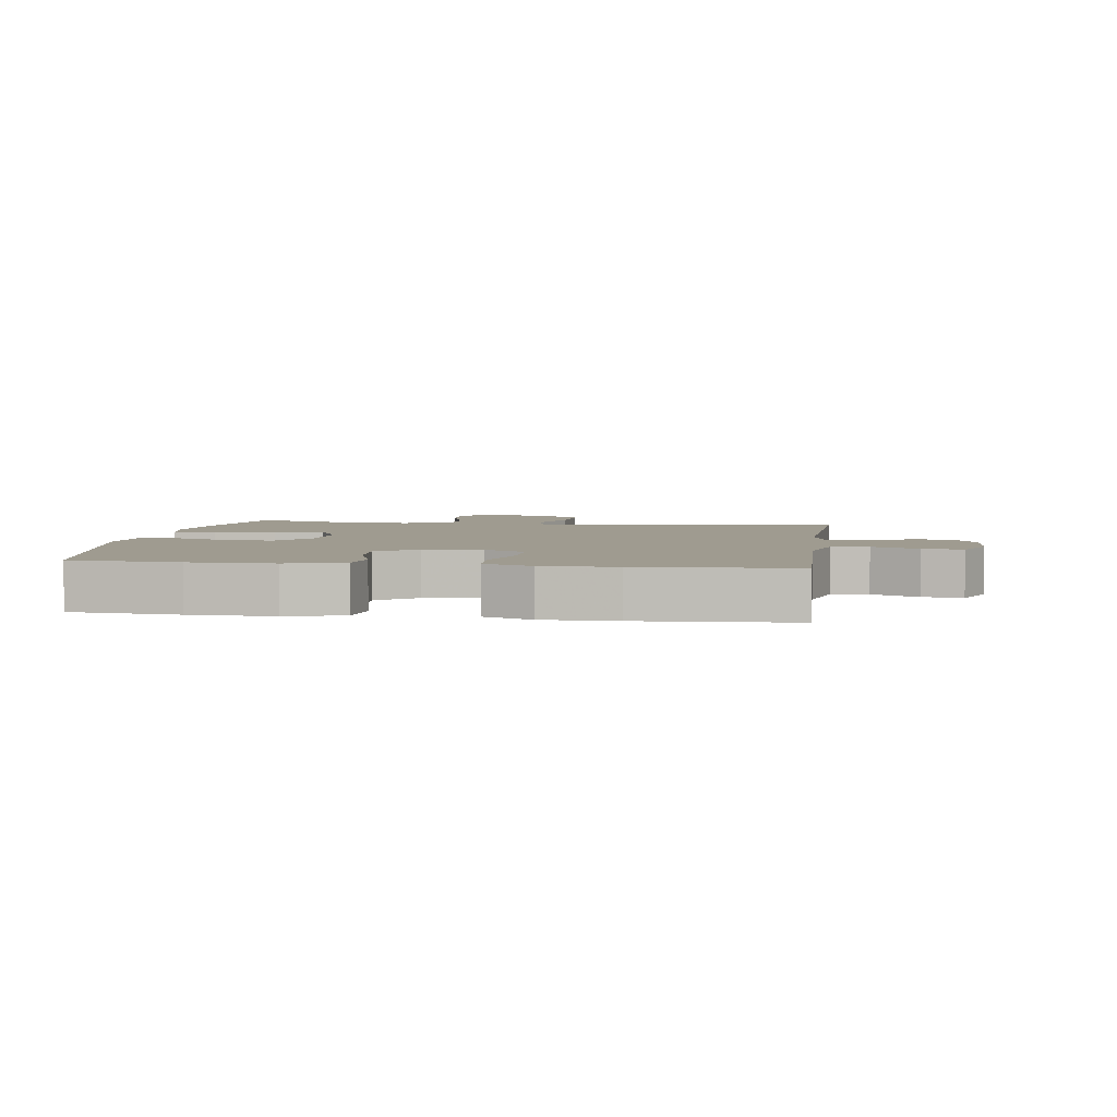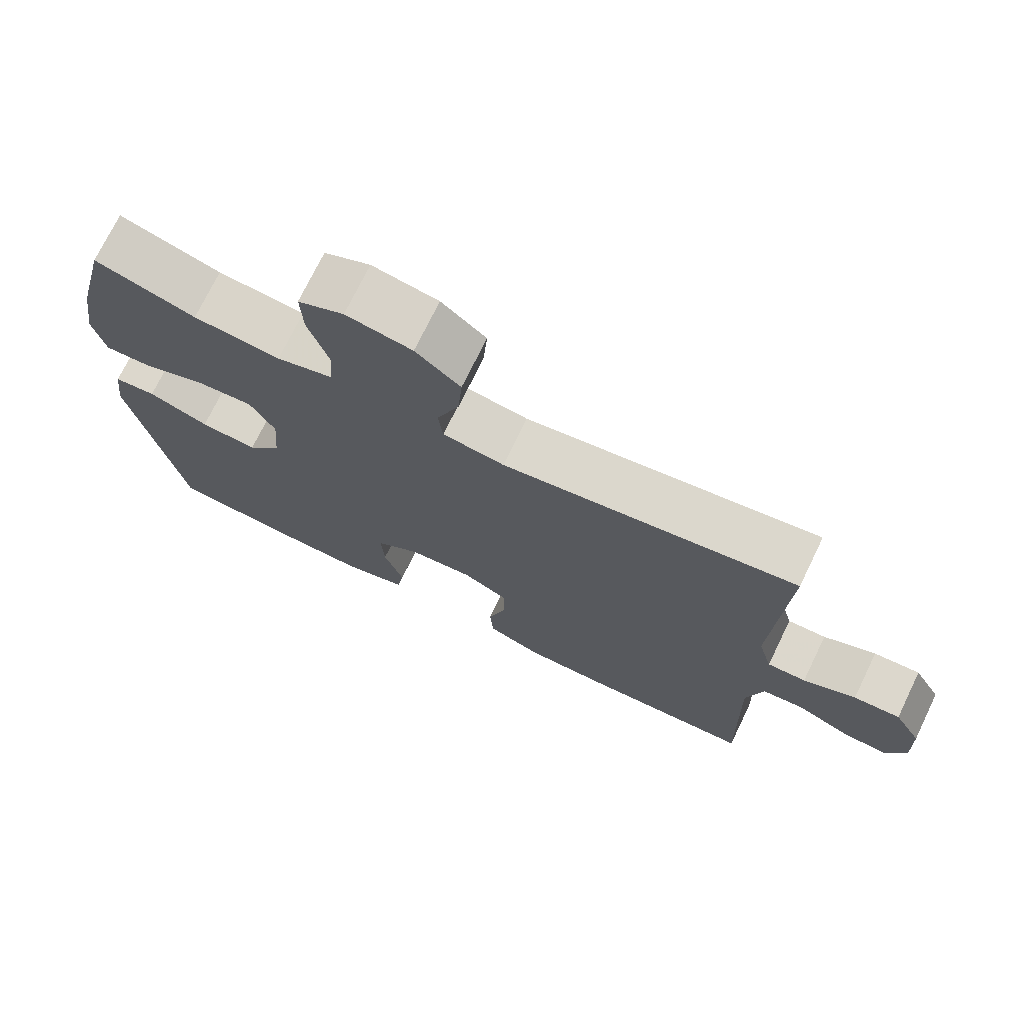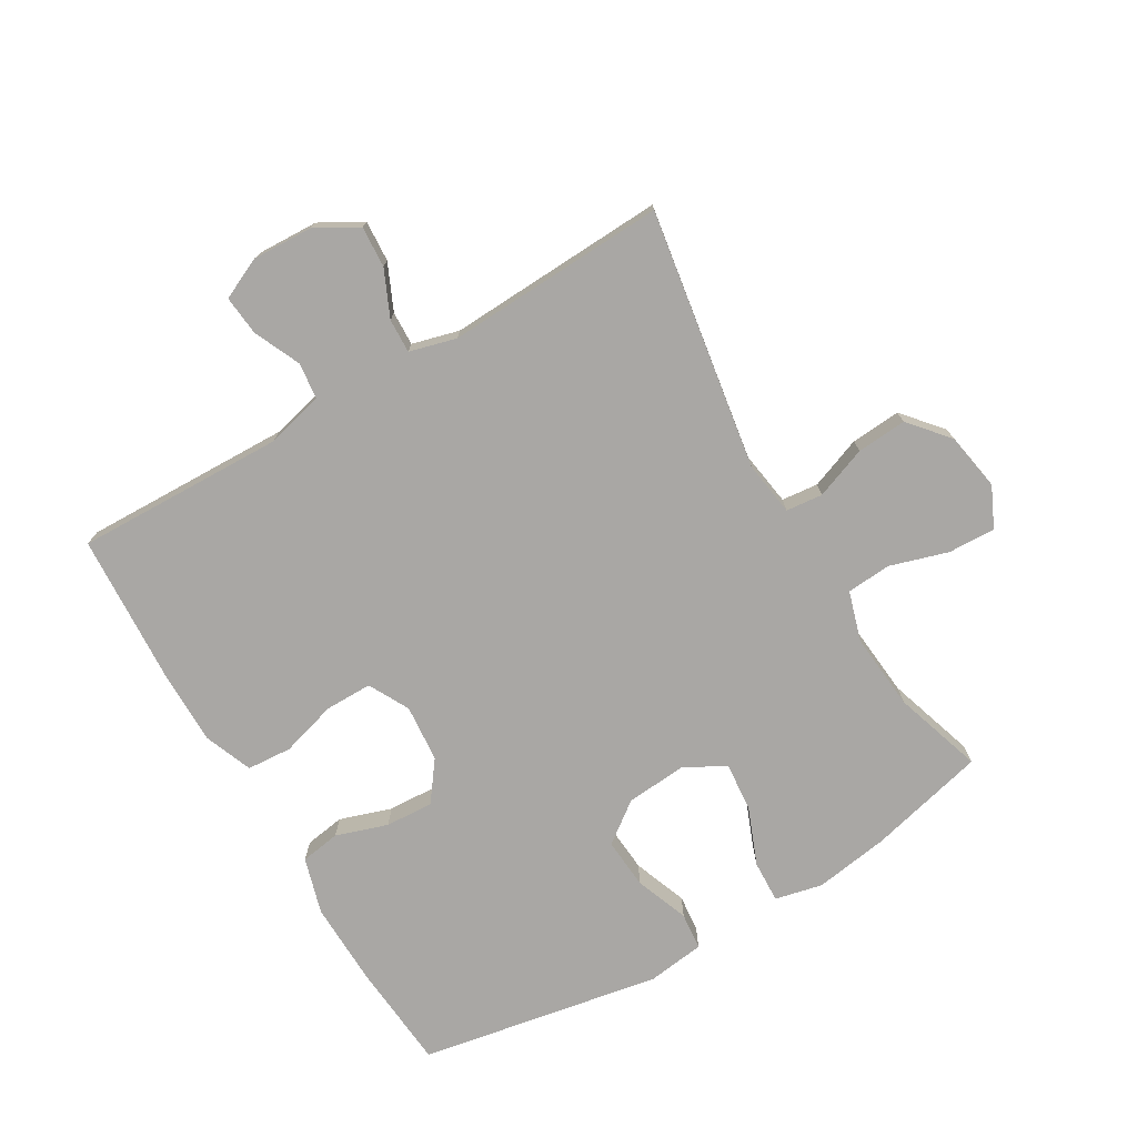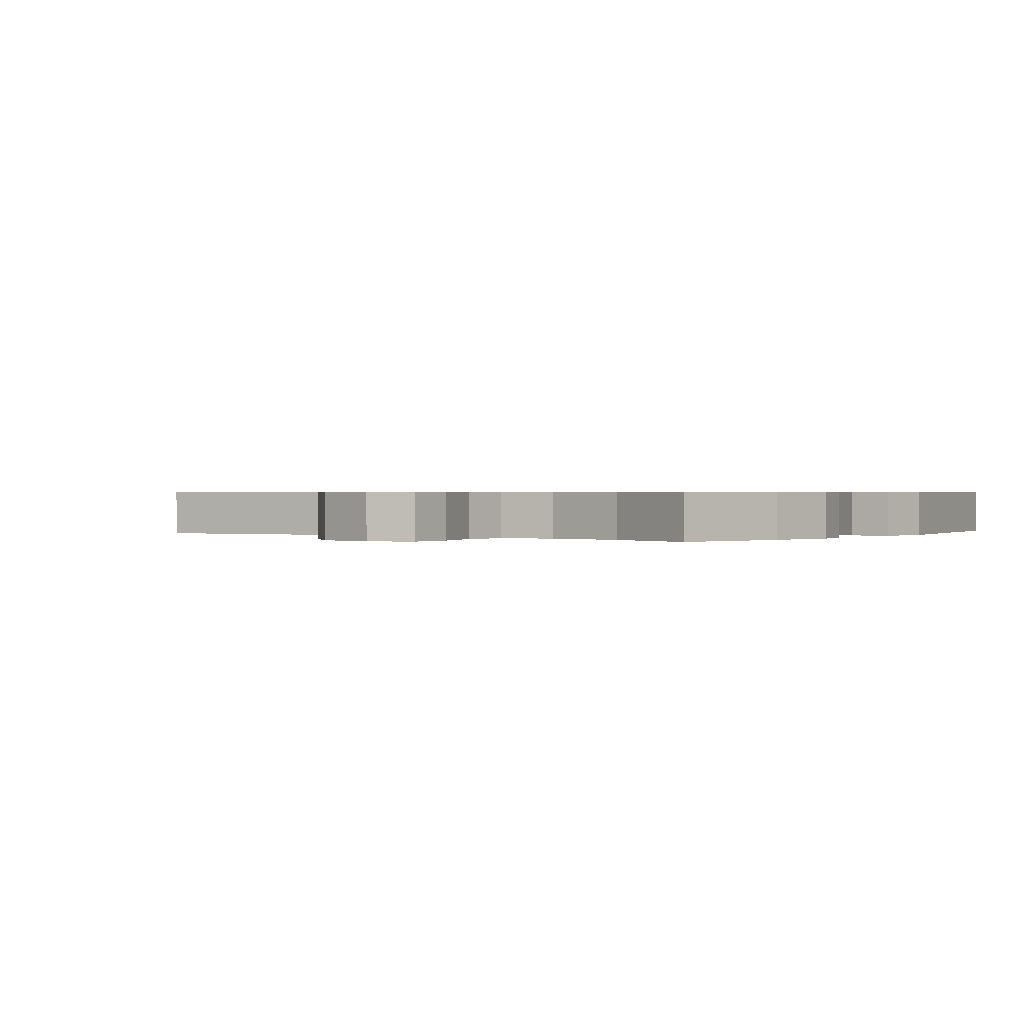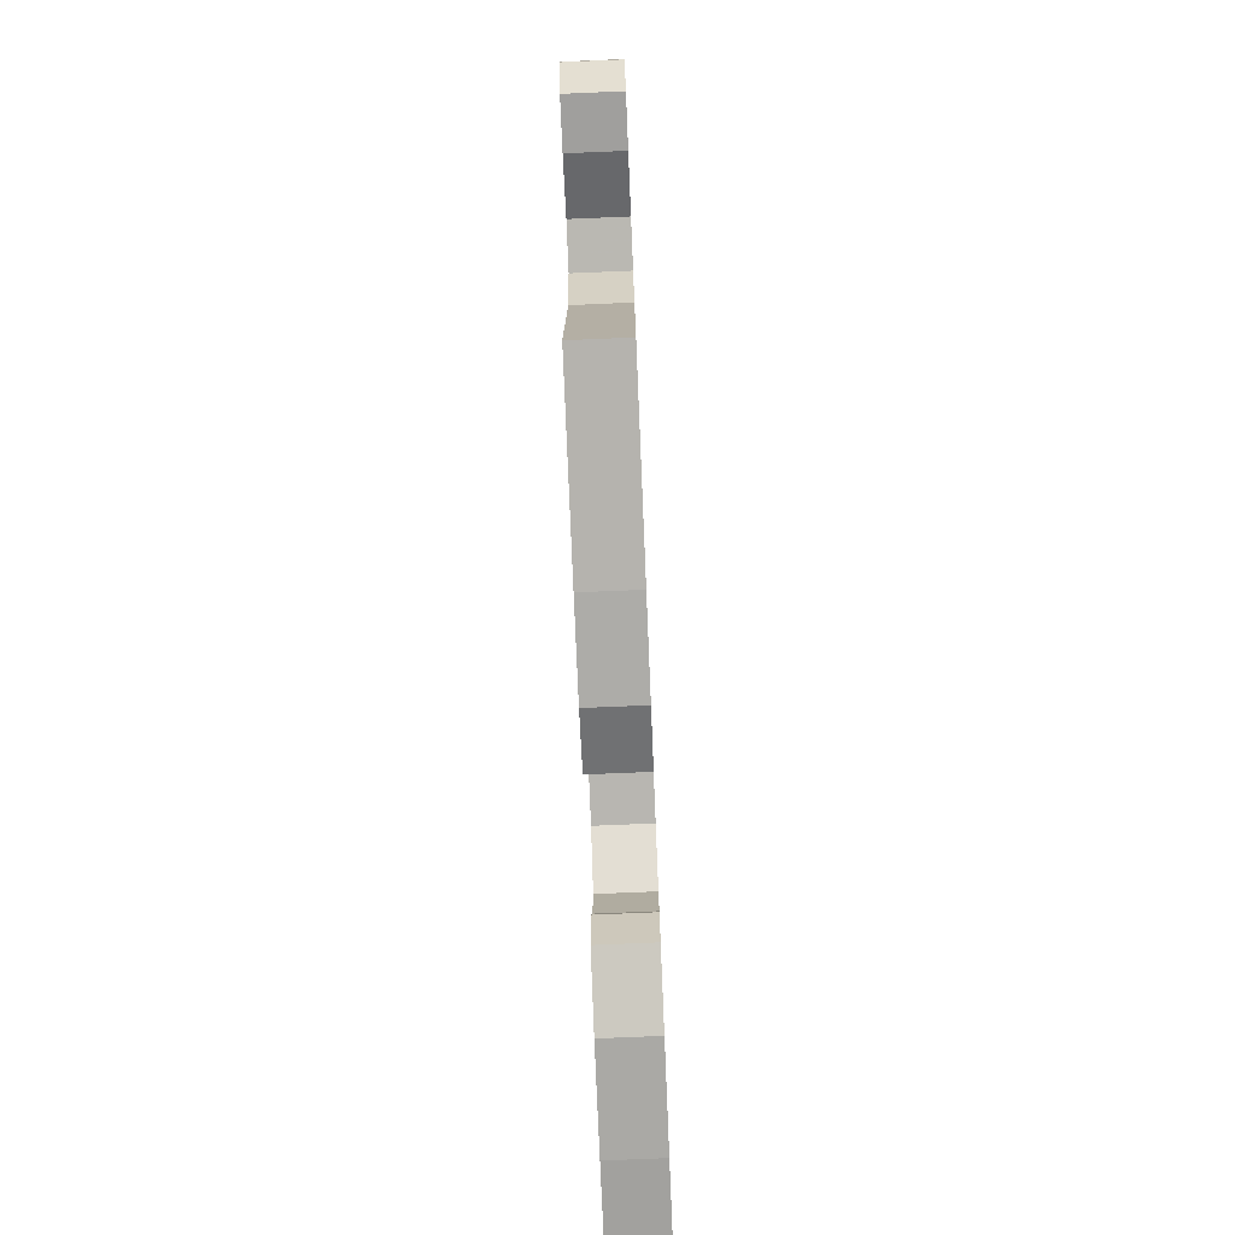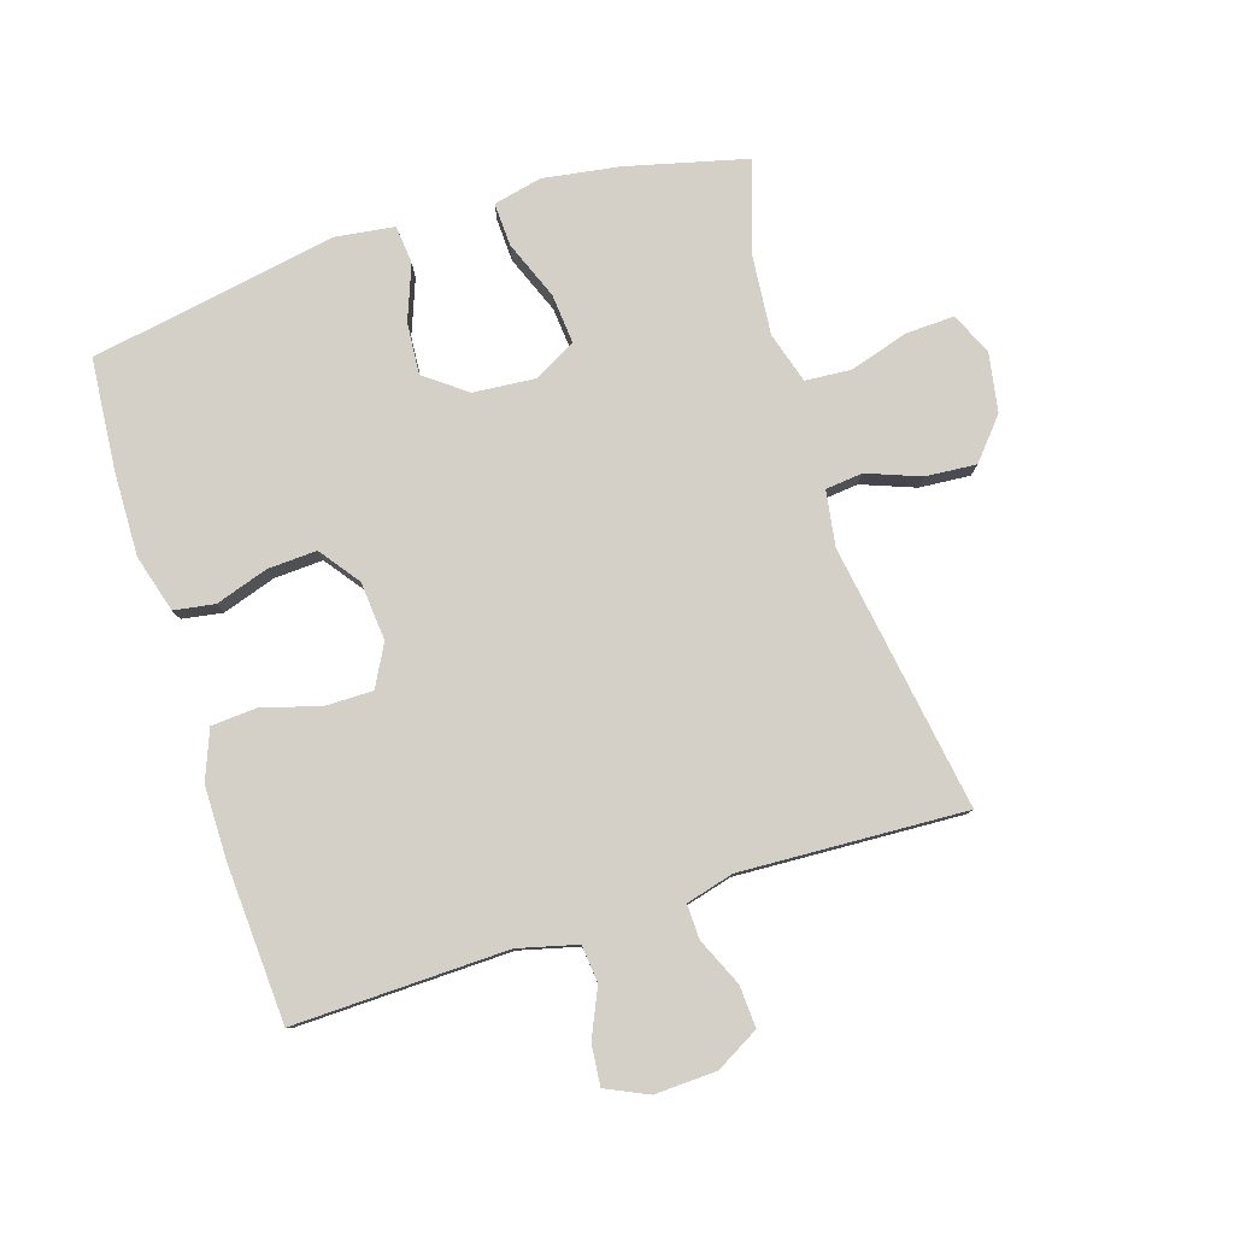
<metadata>
{"format":"obj","ext":"obj","renderer":"f3d","projection":"perspective","resolution":1024,"background":"white","views":[{"elev":4.1,"azim":-171.8,"up":"+Y"},{"elev":73.4,"azim":-154.1,"up":"+Z"},{"elev":-74.7,"azim":-59.5,"up":"+Y"},{"elev":0.6,"azim":36.3,"up":"+Y"},{"elev":-76.7,"azim":-87.6,"up":"+Z"},{"elev":79.9,"azim":-107.5,"up":"+Y"}]}
</metadata>
<code>
v 0.5 0.07 -0.5
v 0.329 0.07 -0.514
v 0.197 0.07 -0.517
v 0.108 0.07 -0.491
v 0.098 0.07 -0.428
v 0.125 0.07 -0.346
v 0.129 0.07 -0.27
v 0.067 0.07 -0.224
v -0.024 0.07 -0.216
v -0.088 0.07 -0.25
v -0.088 0.07 -0.324
v -0.062 0.07 -0.413
v -0.067 0.07 -0.484
v -0.143 0.07 -0.514
v -0.258 0.07 -0.514
v -0.5 0.07 -0.5
v -0.491 0.07 -0.169
v -0.514 0.07 -0.078
v -0.572 0.07 -0.072
v -0.645 0.07 -0.105
v -0.708 0.07 -0.111
v -0.738 0.07 -0.046
v -0.734 0.07 0.05
v -0.696 0.07 0.117
v -0.631 0.07 0.113
v -0.558 0.07 0.08
v -0.504 0.07 0.078
v -0.484 0.07 0.152
v -0.5 0.07 0.5
v -0.089 0.07 0.434
v -0.003 0.07 0.447
v 0.003 0.07 0.505
v -0.028 0.07 0.587
v -0.034 0.07 0.666
v 0.028 0.07 0.719
v 0.12 0.07 0.735
v 0.184 0.07 0.705
v 0.181 0.07 0.63
v 0.153 0.07 0.539
v 0.158 0.07 0.468
v 0.237 0.07 0.444
v 0.359 0.07 0.455
v 0.5 0.07 0.5
v 0.546 0.07 0.314
v 0.564 0.07 0.196
v 0.547 0.07 0.121
v 0.48 0.07 0.124
v 0.39 0.07 0.16
v 0.312 0.07 0.167
v 0.277 0.07 0.102
v 0.285 0.07 0.006
v 0.333 0.07 -0.058
v 0.413 0.07 -0.052
v 0.498 0.07 -0.02
v 0.557 0.07 -0.026
v 0.569 0.07 -0.117
v 0.5 0 -0.5
v 0.329 0 -0.514
v 0.197 0 -0.517
v 0.108 0 -0.491
v 0.098 0 -0.428
v 0.125 0 -0.346
v 0.129 0 -0.27
v 0.067 0 -0.224
v -0.024 0 -0.216
v -0.088 0 -0.25
v -0.088 0 -0.324
v -0.062 0 -0.413
v -0.067 0 -0.484
v -0.143 0 -0.514
v -0.258 0 -0.514
v -0.5 0 -0.5
v -0.491 0 -0.169
v -0.514 0 -0.078
v -0.572 0 -0.072
v -0.645 0 -0.105
v -0.708 0 -0.111
v -0.738 0 -0.046
v -0.734 0 0.05
v -0.696 0 0.117
v -0.631 0 0.113
v -0.558 0 0.08
v -0.504 0 0.078
v -0.484 0 0.152
v -0.5 0 0.5
v -0.089 0 0.434
v -0.003 0 0.447
v 0.003 0 0.505
v -0.028 0 0.587
v -0.034 0 0.666
v 0.028 0 0.719
v 0.12 0 0.735
v 0.184 0 0.705
v 0.181 0 0.63
v 0.153 0 0.539
v 0.158 0 0.468
v 0.237 0 0.444
v 0.359 0 0.455
v 0.5 0 0.5
v 0.546 0 0.314
v 0.564 0 0.196
v 0.547 0 0.121
v 0.48 0 0.124
v 0.39 0 0.16
v 0.312 0 0.167
v 0.277 0 0.102
v 0.285 0 0.006
v 0.333 0 -0.058
v 0.413 0 -0.052
v 0.498 0 -0.02
v 0.557 0 -0.026
v 0.569 0 -0.117
f 53 54 55 56
f 52 53 56 1
f 51 52 1 2
f 45 46 47 48
f 45 48 49
f 42 43 44 45
f 41 42 45 49
f 40 41 49 50
f 36 37 38 39
f 36 39 40
f 35 36 40
f 32 33 34 35
f 31 32 35 40
f 30 31 40 50
f 28 29 30 50
f 23 24 25 26
f 23 26 27
f 22 23 27
f 19 20 21 22
f 18 19 22 27
f 17 18 27 28
f 15 16 17
f 11 12 13 14
f 10 11 14 15
f 3 4 5 6
f 51 2 3 6
f 51 6 7
f 50 51 7 8
f 28 50 8 9
f 10 15 17 28
f 9 10 28
f 112 111 110 109
f 57 112 109 108
f 58 57 108 107
f 104 103 102 101
f 105 104 101
f 101 100 99 98
f 105 101 98 97
f 106 105 97 96
f 95 94 93 92
f 96 95 92
f 96 92 91
f 91 90 89 88
f 96 91 88 87
f 106 96 87 86
f 106 86 85 84
f 82 81 80 79
f 83 82 79
f 83 79 78
f 78 77 76 75
f 83 78 75 74
f 84 83 74 73
f 73 72 71
f 70 69 68 67
f 71 70 67 66
f 62 61 60 59
f 62 59 58 107
f 63 62 107
f 64 63 107 106
f 65 64 106 84
f 84 73 71 66
f 84 66 65
f 1 57 58 2
f 2 58 59 3
f 3 59 60 4
f 4 60 61 5
f 5 61 62 6
f 6 62 63 7
f 7 63 64 8
f 8 64 65 9
f 9 65 66 10
f 10 66 67 11
f 11 67 68 12
f 12 68 69 13
f 13 69 70 14
f 14 70 71 15
f 15 71 72 16
f 16 72 73 17
f 17 73 74 18
f 18 74 75 19
f 19 75 76 20
f 20 76 77 21
f 21 77 78 22
f 22 78 79 23
f 23 79 80 24
f 24 80 81 25
f 25 81 82 26
f 26 82 83 27
f 27 83 84 28
f 28 84 85 29
f 29 85 86 30
f 30 86 87 31
f 31 87 88 32
f 32 88 89 33
f 33 89 90 34
f 34 90 91 35
f 35 91 92 36
f 36 92 93 37
f 37 93 94 38
f 38 94 95 39
f 39 95 96 40
f 40 96 97 41
f 41 97 98 42
f 42 98 99 43
f 43 99 100 44
f 44 100 101 45
f 45 101 102 46
f 46 102 103 47
f 47 103 104 48
f 48 104 105 49
f 49 105 106 50
f 50 106 107 51
f 51 107 108 52
f 52 108 109 53
f 53 109 110 54
f 54 110 111 55
f 55 111 112 56
f 56 112 57 1

</code>
